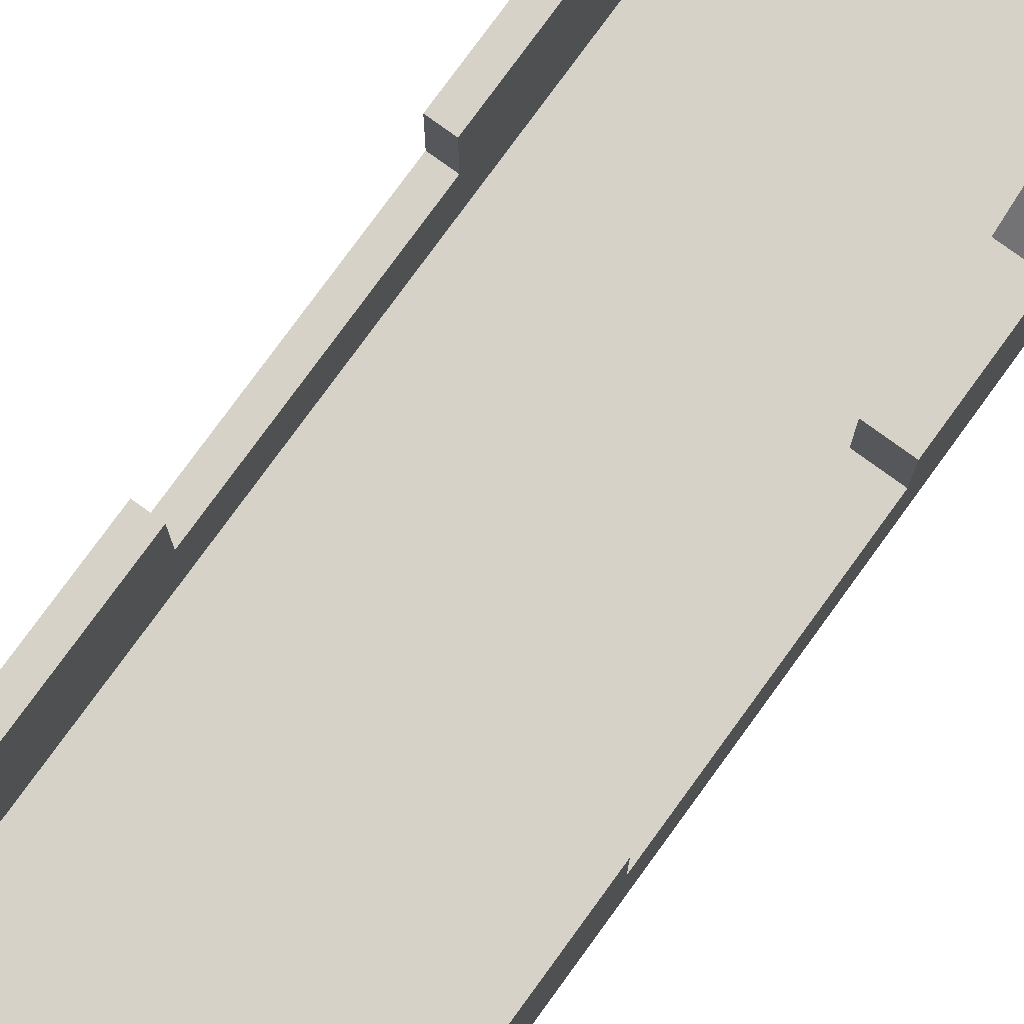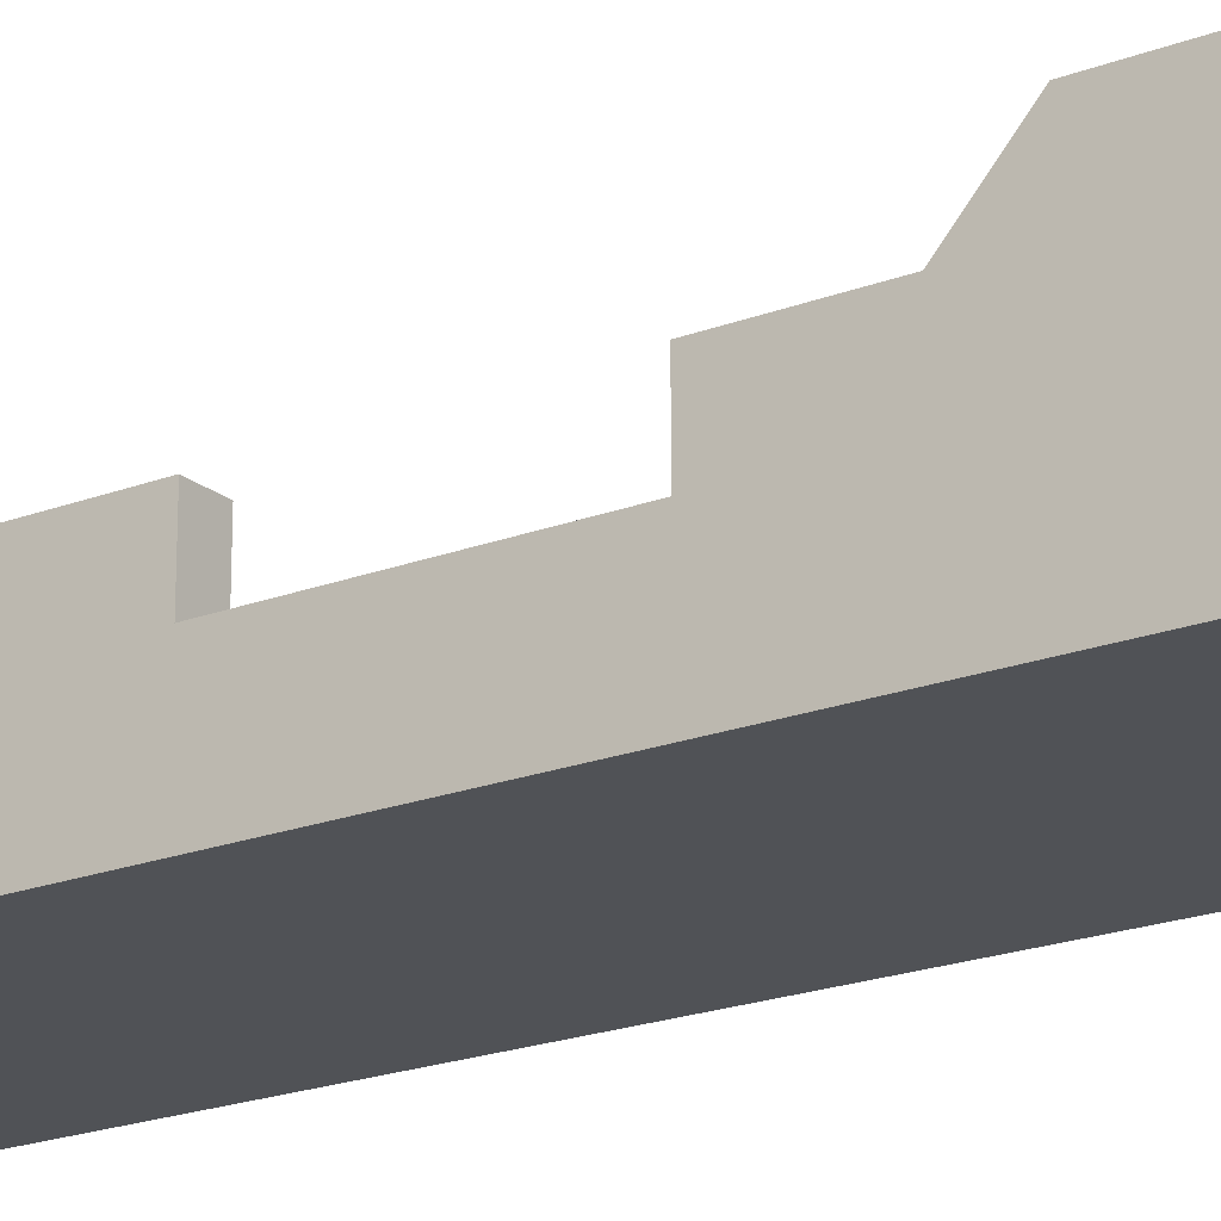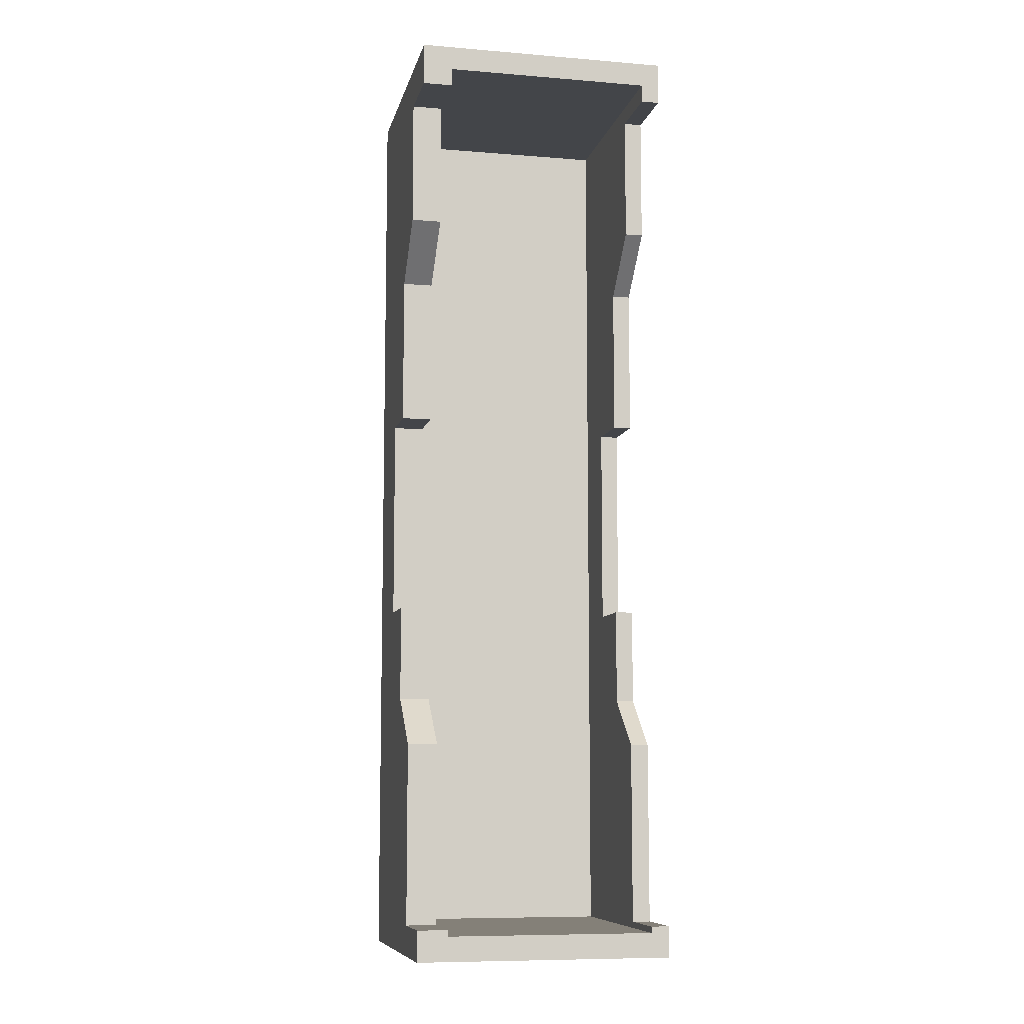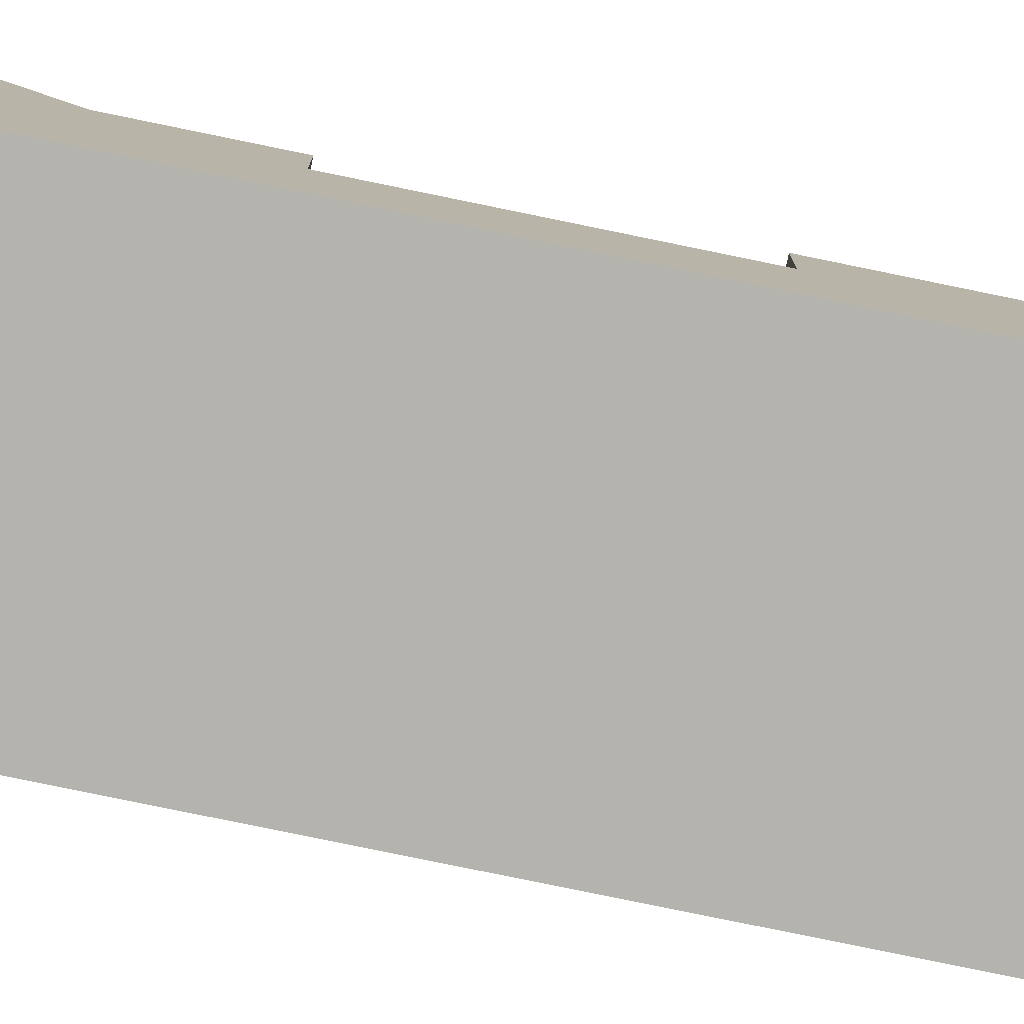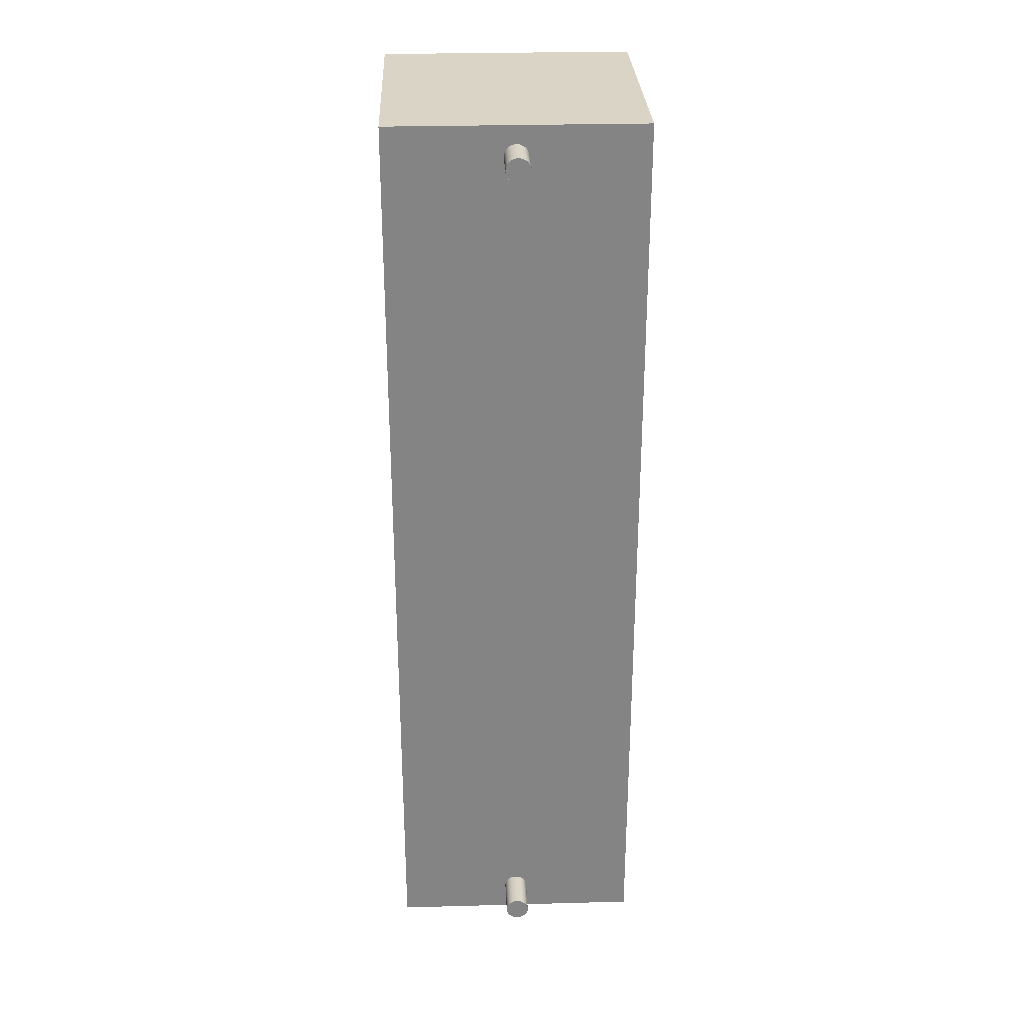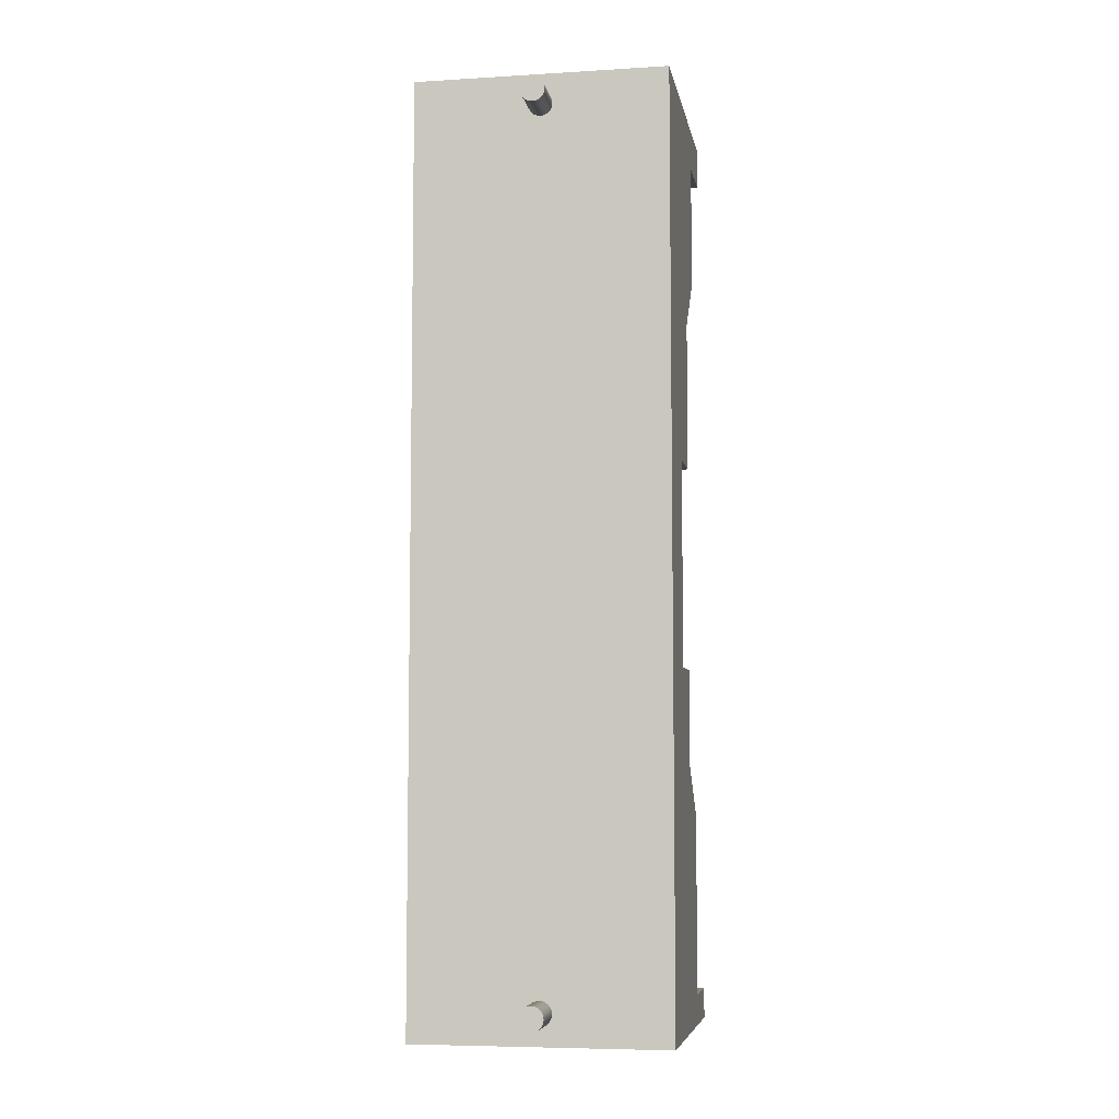
<metadata>
{"format":"obj","ext":"obj","renderer":"f3d","projection":"perspective","resolution":1024,"background":"white","views":[{"elev":78.0,"azim":-144.0,"up":"+Z"},{"elev":-20.7,"azim":-55.4,"up":"+Z"},{"elev":-8.8,"azim":-12.4,"up":"+Y"},{"elev":-79.9,"azim":78.4,"up":"+Z"},{"elev":28.9,"azim":177.7,"up":"+Y"},{"elev":-6.6,"azim":-170.0,"up":"+Y"}]}
</metadata>
<code>
g Battery Holder
v 9 -48 -1
v 9 -48 3.567
v 10.5 -48 3.567
v 10.5 -48 -1
v 9 -56 3.567
v 10.5 -56 3.567
v -8.1 -56 3.567
v -8.1 -48 3.567
v -10.6 -48 3.567
v -10.6 -56 3.567
v 9 -31 -1
v 10.5 -31 -1
v 9 -60 8
v 10.5 -60 8
v -8.1 -60 8
v -10.6 -60 8
v 9 -31 3.567
v 10.5 -31 3.567
v 9 -74.99 8
v 10.5 -74.99 8
v -8.1 -74.99 8
v -10.6 -74.99 8
v 9 -18.61 3.567
v 10.5 -18.61 3.567
v 9 -74.99 13.5
v 10.5 -74.99 13.5
v -8.1 -74.99 13.5
v -10.6 -74.99 13.5
v 9 -14 8
v 10.5 -14 8
v 9 -3.486 8
v 10.5 -3.486 8
v 9 -3.486 13.5
v 10.5 -3.486 13.5
v -8.1 -3.486 8
v -8.1 -3.486 13.5
v -10.6 -3.486 13.5
v -10.6 -3.486 8
v -8.1 -14 8
v -10.6 -14 8
v -8.1 -18.61 3.567
v -10.6 -18.61 3.567
v -8.1 -31 3.567
v -10.6 -31 3.567
v -8.1 -31 -1
v -10.6 -31 -1
v -8.1 -48 -1
v -10.6 -48 -1
v -10.6 0 13.5
v -10.6 0 -8
v -10.6 -77.5 -8
v -10.6 -77.5 13.5
v -8.1 -2 13.5
v 9 -2 13.5
v 10.5 0 13.5
v 9 -2 -6
v 9 -75.5 -6
v 9 -75.5 13.5
v -8.1 -75.5 -6
v -8.1 -75.5 13.5
v -8.1 -2 -6
v 10.5 -77.5 13.5
v -1.05 -2.5 -8
v -1.035 -2.674 -8
v -0.9897 -2.842 -8
v -0.916 -3 -8
v -0.816 -3.143 -8
v -0.6928 -3.266 -8
v -0.55 -3.366 -8
v -0.392 -3.44 -8
v -0.2236 -3.485 -8
v -0.05 -3.5 -8
v 0.1236 -3.485 -8
v 0.292 -3.44 -8
v 0.45 -3.366 -8
v 0.5928 -3.266 -8
v 0.716 -3.143 -8
v 0.816 -3 -8
v 0.8897 -2.842 -8
v 0.9348 -2.674 -8
v 0.95 -2.5 -8
v 0.9348 -2.326 -8
v 0.8897 -2.158 -8
v 0.816 -2 -8
v 0.716 -1.857 -8
v 0.5928 -1.734 -8
v 0.45 -1.634 -8
v 0.292 -1.56 -8
v 0.1236 -1.515 -8
v -0.05 -1.5 -8
v -0.2236 -1.515 -8
v -0.392 -1.56 -8
v -0.55 -1.634 -8
v -0.6928 -1.734 -8
v -0.816 -1.857 -8
v -0.916 -2 -8
v -0.9897 -2.158 -8
v -1.035 -2.326 -8
v 10.5 0 -8
v 10.5 -77.5 -8
v -0.916 -75.5 -8
v -0.816 -75.64 -8
v -0.6928 -75.77 -8
v -0.55 -75.87 -8
v -0.392 -75.94 -8
v -0.2236 -75.98 -8
v -0.05 -76 -8
v 0.1236 -75.98 -8
v 0.292 -75.94 -8
v 0.45 -75.87 -8
v 0.5928 -75.77 -8
v 0.716 -75.64 -8
v 0.816 -75.5 -8
v 0.8897 -75.34 -8
v 0.9348 -75.17 -8
v 0.95 -75 -8
v 0.9348 -74.83 -8
v 0.8897 -74.66 -8
v 0.816 -74.5 -8
v 0.716 -74.36 -8
v 0.5928 -74.23 -8
v 0.45 -74.13 -8
v 0.292 -74.06 -8
v 0.1236 -74.02 -8
v -0.05 -74 -8
v -0.2236 -74.02 -8
v -0.392 -74.06 -8
v -0.55 -74.13 -8
v -0.6928 -74.23 -8
v -0.816 -74.36 -8
v -0.916 -74.5 -8
v -0.9897 -74.66 -8
v -1.035 -74.83 -8
v -1.05 -75 -8
v -1.035 -75.17 -8
v -0.9897 -75.34 -8
v -1.05 -75 -11.5
v -1.035 -75.17 -11.5
v -0.9897 -75.34 -11.5
v -0.916 -75.5 -11.5
v -0.816 -75.64 -11.5
v -0.6928 -75.77 -11.5
v -0.55 -75.87 -11.5
v -0.392 -75.94 -11.5
v -0.2236 -75.98 -11.5
v -0.05 -76 -11.5
v 0.1236 -75.98 -11.5
v 0.292 -75.94 -11.5
v 0.45 -75.87 -11.5
v 0.5928 -75.77 -11.5
v 0.716 -75.64 -11.5
v 0.816 -75.5 -11.5
v 0.8897 -75.34 -11.5
v 0.9348 -75.17 -11.5
v 0.95 -75 -11.5
v 0.9348 -74.83 -11.5
v 0.8897 -74.66 -11.5
v 0.816 -74.5 -11.5
v 0.716 -74.36 -11.5
v 0.5928 -74.23 -11.5
v 0.45 -74.13 -11.5
v 0.292 -74.06 -11.5
v 0.1236 -74.02 -11.5
v -0.05 -74 -11.5
v -0.2236 -74.02 -11.5
v -0.392 -74.06 -11.5
v -0.55 -74.13 -11.5
v -0.6928 -74.23 -11.5
v -0.816 -74.36 -11.5
v -0.916 -74.5 -11.5
v -0.9897 -74.66 -11.5
v -1.035 -74.83 -11.5
v -1.05 -2.5 -11.5
v -1.035 -2.674 -11.5
v -0.9897 -2.842 -11.5
v -0.916 -3 -11.5
v -0.816 -3.143 -11.5
v -0.6928 -3.266 -11.5
v -0.55 -3.366 -11.5
v -0.392 -3.44 -11.5
v -0.2236 -3.485 -11.5
v -0.05 -3.5 -11.5
v 0.1236 -3.485 -11.5
v 0.292 -3.44 -11.5
v 0.45 -3.366 -11.5
v 0.5928 -3.266 -11.5
v 0.716 -3.143 -11.5
v 0.816 -3 -11.5
v 0.8897 -2.842 -11.5
v 0.9348 -2.674 -11.5
v 0.95 -2.5 -11.5
v 0.9348 -2.326 -11.5
v 0.8897 -2.158 -11.5
v 0.816 -2 -11.5
v 0.716 -1.857 -11.5
v 0.5928 -1.734 -11.5
v 0.45 -1.634 -11.5
v 0.292 -1.56 -11.5
v 0.1236 -1.515 -11.5
v -0.05 -1.5 -11.5
v -0.2236 -1.515 -11.5
v -0.392 -1.56 -11.5
v -0.55 -1.634 -11.5
v -0.6928 -1.734 -11.5
v -0.816 -1.857 -11.5
v -0.916 -2 -11.5
v -0.9897 -2.158 -11.5
v -1.035 -2.326 -11.5
f 1 2 4
f 4 2 3
f 2 5 3
f 3 5 6
f 7 8 10
f 10 8 9
f 11 1 12
f 12 1 4
f 5 13 6
f 6 13 14
f 15 7 16
f 16 7 10
f 17 11 18
f 18 11 12
f 13 19 14
f 14 19 20
f 21 15 22
f 22 15 16
f 23 17 24
f 24 17 18
f 19 25 20
f 20 25 26
f 27 21 28
f 28 21 22
f 29 23 30
f 30 23 24
f 31 29 32
f 32 29 30
f 33 31 34
f 34 31 32
f 35 36 38
f 38 36 37
f 39 35 40
f 40 35 38
f 41 39 42
f 42 39 40
f 43 41 44
f 44 41 42
f 45 43 46
f 46 43 44
f 47 45 48
f 48 45 46
f 8 47 9
f 9 47 48
f 28 22 52
f 52 22 51
f 51 22 10
f 51 10 48
f 48 10 9
f 22 16 10
f 48 46 51
f 51 46 50
f 50 46 42
f 50 42 38
f 38 42 40
f 46 44 42
f 37 49 38
f 38 49 50
f 36 53 37
f 37 53 49
f 49 53 55
f 55 53 54
f 55 54 34
f 34 54 33
f 25 19 58
f 58 19 57
f 57 19 5
f 57 5 1
f 1 5 2
f 19 13 5
f 1 11 57
f 57 11 56
f 56 11 23
f 56 23 31
f 31 23 29
f 11 17 23
f 33 54 31
f 31 54 56
f 57 59 58
f 58 59 60
f 27 60 21
f 21 60 59
f 21 59 7
f 7 59 47
f 7 47 8
f 47 59 45
f 45 59 61
f 45 61 41
f 41 61 35
f 41 35 39
f 61 53 35
f 35 53 36
f 41 43 45
f 7 15 21
f 61 56 53
f 53 56 54
f 27 28 60
f 60 28 52
f 60 52 62
f 60 62 58
f 58 62 26
f 58 26 25
f 98 63 50
f 50 63 64
f 50 64 65
f 65 66 50
f 50 66 51
f 51 66 131
f 51 131 132
f 131 66 130
f 130 66 67
f 130 67 129
f 129 67 68
f 129 68 128
f 128 68 69
f 128 69 127
f 127 69 70
f 127 70 71
f 127 71 126
f 126 71 72
f 126 72 125
f 125 72 124
f 124 72 73
f 124 73 123
f 123 73 74
f 123 74 75
f 123 75 122
f 122 75 76
f 122 76 121
f 121 76 77
f 121 77 120
f 120 77 78
f 120 78 119
f 119 78 100
f 119 100 118
f 118 100 117
f 117 100 116
f 116 100 115
f 115 100 114
f 114 100 113
f 113 100 112
f 112 100 111
f 111 100 110
f 110 100 109
f 109 100 108
f 108 100 107
f 107 100 51
f 107 51 106
f 106 51 105
f 105 51 104
f 104 51 103
f 103 51 102
f 102 51 101
f 101 51 136
f 136 51 135
f 135 51 134
f 134 51 133
f 133 51 132
f 100 78 99
f 99 78 79
f 99 79 80
f 80 81 99
f 99 81 82
f 99 82 83
f 83 84 99
f 99 84 85
f 99 85 86
f 86 87 99
f 99 87 88
f 99 88 89
f 89 90 99
f 99 90 50
f 50 90 91
f 50 91 92
f 92 93 50
f 50 93 94
f 50 94 95
f 95 96 50
f 50 96 97
f 50 97 98
f 51 100 52
f 52 100 62
f 99 50 55
f 55 50 49
f 26 62 20
f 20 62 100
f 20 100 6
f 6 100 4
f 6 4 3
f 4 100 12
f 12 100 99
f 12 99 24
f 24 99 32
f 24 32 30
f 99 55 32
f 32 55 34
f 24 18 12
f 6 14 20
f 59 57 61
f 61 57 56
f 138 135 137
f 137 135 134
f 137 134 172
f 172 134 133
f 172 133 171
f 171 133 132
f 171 132 170
f 170 132 131
f 170 131 169
f 169 131 130
f 169 130 168
f 168 130 129
f 168 129 167
f 167 129 128
f 167 128 166
f 166 128 127
f 166 127 165
f 165 127 126
f 165 126 164
f 164 126 125
f 164 125 163
f 163 125 124
f 163 124 162
f 162 124 123
f 162 123 161
f 161 123 122
f 161 122 160
f 160 122 121
f 160 121 159
f 159 121 120
f 159 120 158
f 158 120 119
f 158 119 157
f 157 119 118
f 157 118 156
f 156 118 117
f 156 117 155
f 155 117 116
f 155 116 154
f 154 116 115
f 154 115 153
f 153 115 114
f 153 114 152
f 152 114 113
f 152 113 151
f 151 113 112
f 151 112 150
f 150 112 111
f 150 111 149
f 149 111 110
f 149 110 148
f 148 110 109
f 148 109 147
f 147 109 108
f 147 108 146
f 146 108 107
f 146 107 145
f 145 107 106
f 145 106 144
f 144 106 105
f 144 105 143
f 143 105 104
f 143 104 142
f 142 104 103
f 142 103 141
f 141 103 102
f 141 102 140
f 140 102 101
f 140 101 139
f 139 101 136
f 139 136 138
f 138 136 135
f 172 156 137
f 137 156 155
f 137 155 138
f 138 155 154
f 138 154 139
f 139 154 153
f 139 153 140
f 140 153 152
f 140 152 141
f 141 152 151
f 141 151 142
f 142 151 150
f 142 150 143
f 143 150 149
f 143 149 144
f 144 149 148
f 144 148 145
f 145 148 147
f 145 147 146
f 156 172 157
f 157 172 171
f 157 171 158
f 158 171 170
f 158 170 159
f 159 170 169
f 159 169 160
f 160 169 168
f 160 168 161
f 161 168 167
f 161 167 162
f 162 167 166
f 162 166 163
f 163 166 165
f 163 165 164
f 174 64 173
f 173 64 63
f 173 63 208
f 208 63 98
f 208 98 207
f 207 98 97
f 207 97 206
f 206 97 96
f 206 96 205
f 205 96 95
f 205 95 204
f 204 95 94
f 204 94 203
f 203 94 93
f 203 93 202
f 202 93 92
f 202 92 201
f 201 92 91
f 201 91 200
f 200 91 90
f 200 90 199
f 199 90 89
f 199 89 198
f 198 89 88
f 198 88 197
f 197 88 87
f 197 87 196
f 196 87 86
f 196 86 195
f 195 86 85
f 195 85 194
f 194 85 84
f 194 84 193
f 193 84 83
f 193 83 192
f 192 83 82
f 192 82 191
f 191 82 81
f 191 81 190
f 190 81 80
f 190 80 189
f 189 80 79
f 189 79 188
f 188 79 78
f 188 78 187
f 187 78 77
f 187 77 186
f 186 77 76
f 186 76 185
f 185 76 75
f 185 75 184
f 184 75 74
f 184 74 183
f 183 74 73
f 183 73 182
f 182 73 72
f 182 72 181
f 181 72 71
f 181 71 180
f 180 71 70
f 180 70 179
f 179 70 69
f 179 69 178
f 178 69 68
f 178 68 177
f 177 68 67
f 177 67 176
f 176 67 66
f 176 66 175
f 175 66 65
f 175 65 174
f 174 65 64
f 208 192 173
f 173 192 191
f 173 191 174
f 174 191 190
f 174 190 175
f 175 190 189
f 175 189 176
f 176 189 188
f 176 188 177
f 177 188 187
f 177 187 178
f 178 187 186
f 178 186 179
f 179 186 185
f 179 185 180
f 180 185 184
f 180 184 181
f 181 184 183
f 181 183 182
f 192 208 193
f 193 208 207
f 193 207 194
f 194 207 206
f 194 206 195
f 195 206 205
f 195 205 196
f 196 205 204
f 196 204 197
f 197 204 203
f 197 203 198
f 198 203 202
f 198 202 199
f 199 202 201
f 199 201 200

</code>
